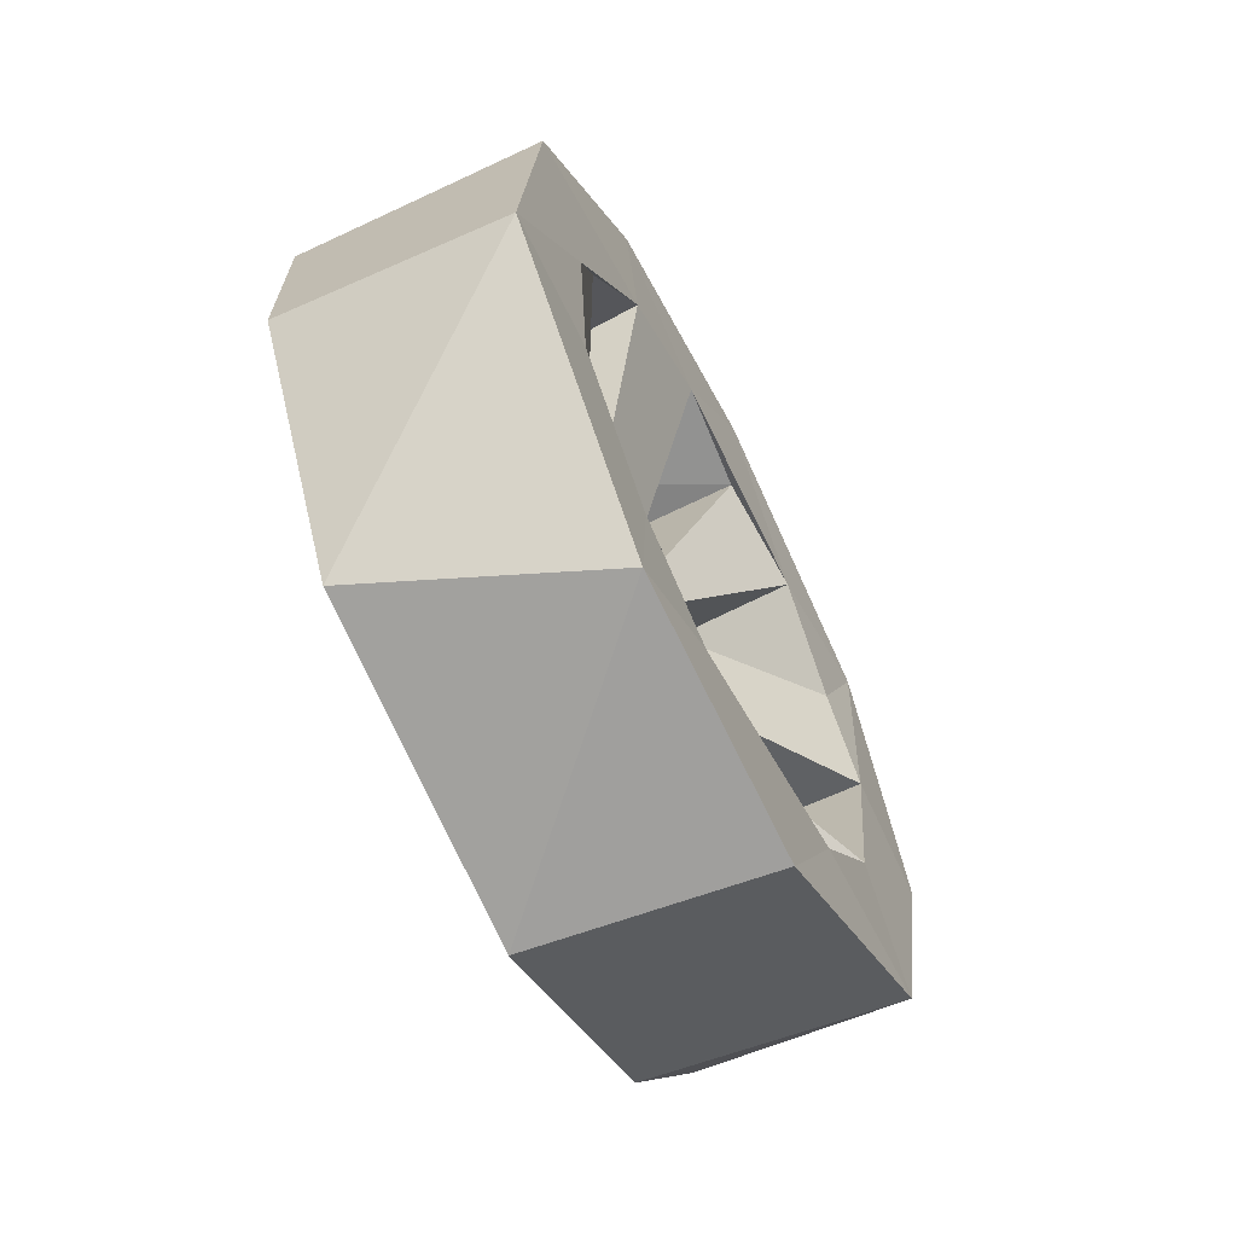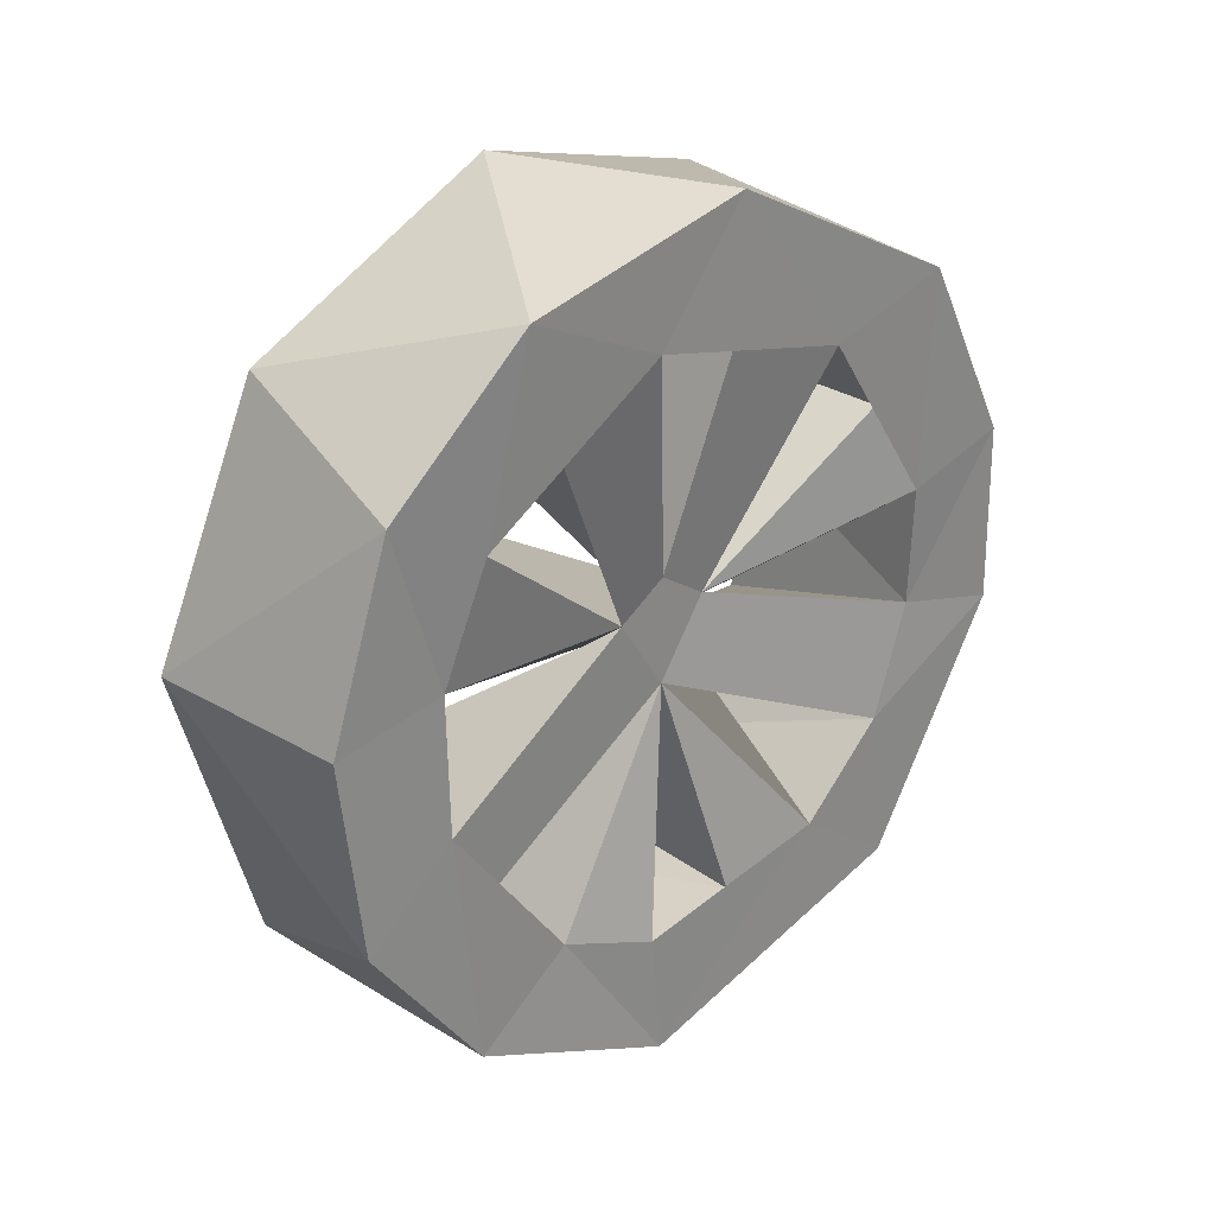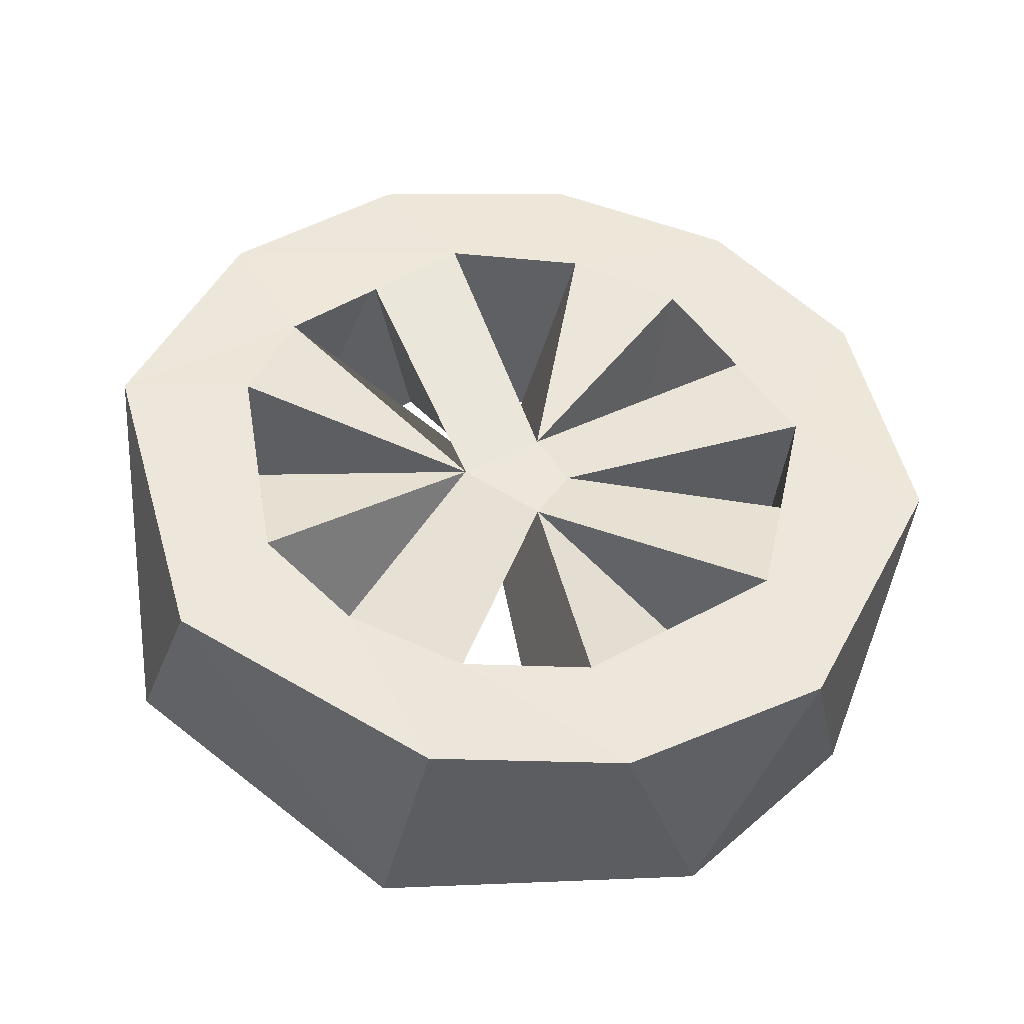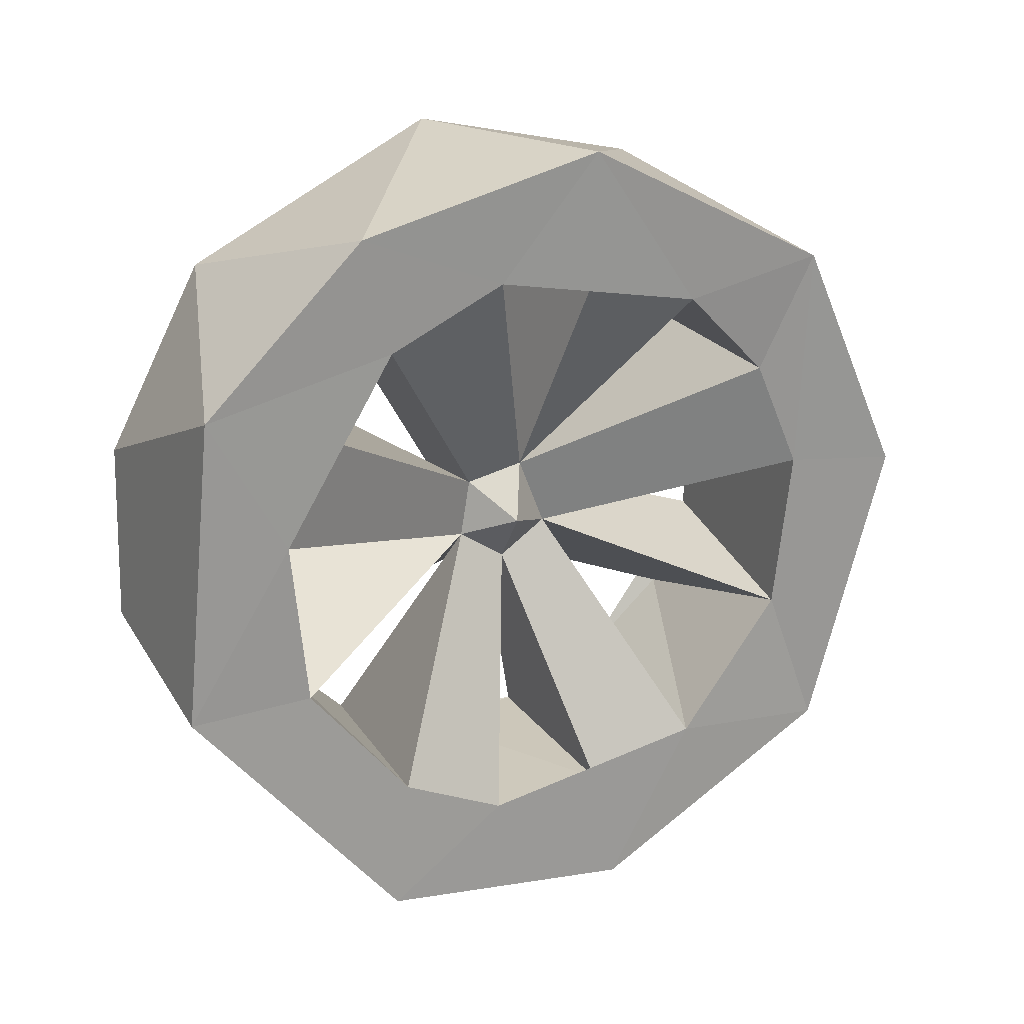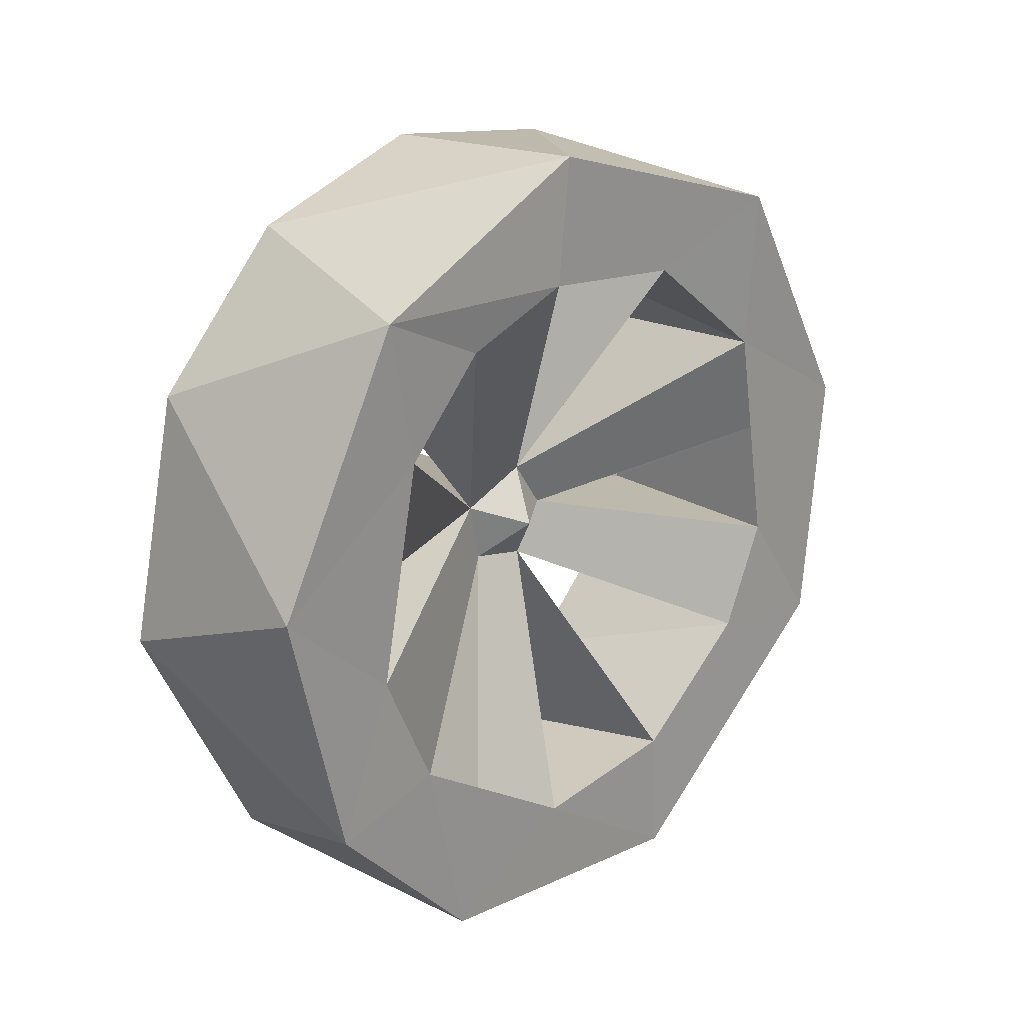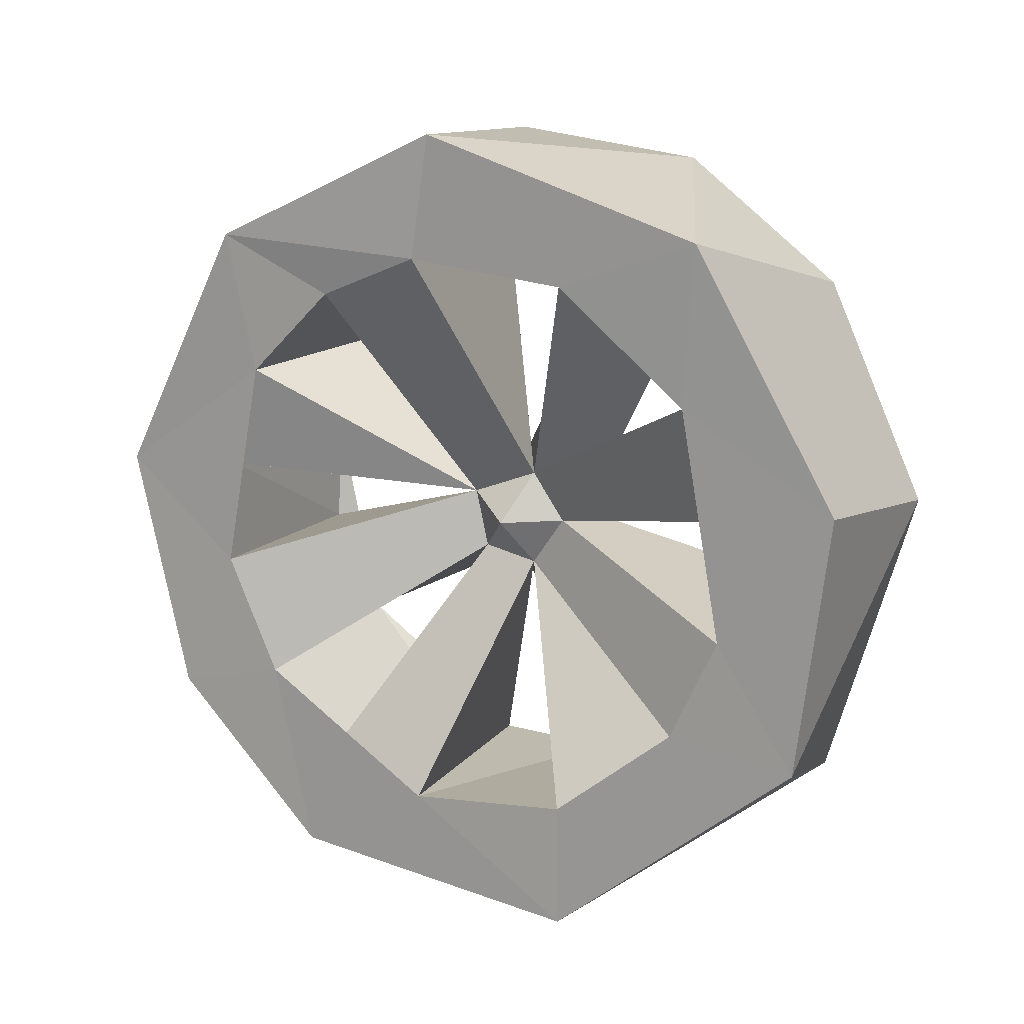
<metadata>
{"format":"obj","ext":"obj","renderer":"f3d","projection":"perspective","resolution":1024,"background":"white","views":[{"elev":-63.9,"azim":26.9,"up":"+Z"},{"elev":27.2,"azim":-133.0,"up":"+Z"},{"elev":-41.9,"azim":-95.3,"up":"+Y"},{"elev":21.7,"azim":64.3,"up":"+Z"},{"elev":21.8,"azim":43.9,"up":"+Y"},{"elev":15.0,"azim":118.4,"up":"+Y"}]}
</metadata>
<code>
o Cylinder.004
v -0.1277 0.0533 -0.4915
v 0.1479 -0.221 -0.4433
v -0.1277 -0.3098 -0.3853
v 0.1452 -0.4745 -0.1388
v -0.1265 -0.4787 -0.1026
v -0.1284 -0.472 0.1159
v 0.1435 -0.4376 0.2291
v 0.1472 -0.2453 0.4192
v -0.1289 -0.3552 0.3375
v 0.1452 0.0533 0.4913
v -0.1264 -0.05288 0.4908
v 0.1471 0.358 0.3332
v -0.131 0.2342 0.4254
v -0.1264 0.4076 0.27
v 0.1407 0.4932 0.0425
v -0.1274 0.4822 0.05322
v 0.1472 0.388 -0.3073
v -0.1275 0.4537 -0.1824
v -0.1274 0.3122 -0.3715
v 0.1442 0.09114 -0.4811
v 0.03924 -7.5e-05 -8.4e-05
v -0.06918 1.4e-05 -0.06534
v -0.06948 -0.05968 0.02454
v -0.06964 -0.000103 0.06285
v -0.06949 0.05948 0.02465
v 0.1425 -0.07634 -0.3434
v 0.143 -0.2016 -0.2858
v 0.145 0.3452 0.06309
v 0.1445 0.1979 -0.2938
v -0.1265 -0.1862 -0.2983
v -0.1274 -0.2893 -0.1979
v -0.1205 -0.3428 -0.06752
v -0.1264 -0.342 0.07719
v -0.1067 -0.2876 0.1893
v -0.1275 -0.1984 0.2891
v -0.127 0.06032 0.3469
v -0.1101 -0.06727 0.3408
v -0.1088 0.188 0.2896
v -0.1229 0.344 0.07316
v -0.1268 0.3432 -0.08959
v -0.1194 0.1885 -0.2924
v -0.1276 0.06695 -0.342
v 0.1418 -0.3251 -0.1353
v 0.1444 -0.3457 0.06279
v 0.1295 -0.2927 0.1855
v 0.1432 -0.2107 0.2804
v 0.1427 -0.06894 0.3463
v 0.1323 0.05953 0.3415
v 0.1429 0.1878 0.2966
v 0.1375 0.2918 0.1927
v 0.1403 0.325 -0.1327
v 0.1313 0.06778 -0.3418
v -0.1102 -0.06733 -0.3409
v -0.1235 0.2869 0.2019
v -0.1103 0.2883 -0.1945
v -0.006039 -0.05859 -0.02456
v -0.008131 -0.04571 0.0446
v -0.006548 0.0254 0.06004
v -0.006572 0.05841 -0.02408
v -0.007972 0.000314 -0.06449
f 22 53 30
f 22 41 42
f 47 37 48
f 32 44 43
f 31 43 27
f 53 26 52
f 55 29 51
f 21 56 60
f 21 60 59
f 23 24 25 22
f 26 60 56 27
f 51 28 39 40
f 41 22 59 29
f 42 52 60 22
f 53 22 60 26
f 44 56 57 45
f 30 27 56 22
f 31 22 56 43
f 47 46 57 58
f 56 23 32 43
f 33 23 56 44
f 35 23 57 46
f 58 49 48
f 37 47 58 24
f 50 58 59 28
f 36 24 58 48
f 38 49 58 25
f 54 25 58 50
f 40 25 59 51
f 29 59 60 52
f 55 51 59 22
f 32 23 22 31
f 37 24 23 35
f 23 33 34
f 38 25 24 36
f 55 22 25 40
f 25 54 39
f 39 28 59 25
f 54 50 49 38
f 35 46 45 34
f 48 37 36
f 34 45 57 23
f 44 32 33
f 30 31 27
f 42 53 52
f 55 41 29
f 21 57 56
f 21 58 57
f 21 59 58
f 4 5 3
f 7 9 6
f 9 8 11
f 10 13 11
f 13 12 14
f 15 16 14
f 15 18 16
f 17 19 18
f 2 3 1
f 42 1 30
f 29 17 51
f 47 8 46
f 50 12 49
f 44 4 43
f 28 12 50
f 29 20 17
f 46 7 44
f 49 10 47
f 46 8 7
f 31 5 32
f 32 5 6
f 35 11 36
f 40 19 41
f 32 6 33
f 33 6 9
f 30 3 31
f 33 9 35
f 45 46 44
f 48 49 47
f 52 26 29
f 2 4 3
f 1 19 17 20
f 9 7 8
f 8 10 11
f 10 12 13
f 12 15 14
f 15 17 18
f 15 28 51 17
f 20 2 1
f 47 10 8
f 44 7 4
f 28 15 12
f 26 27 2
f 2 27 43 4
f 20 29 26 2
f 49 12 10
f 14 39 54 13
f 35 9 11
f 18 40 39 16
f 40 18 19
f 30 1 3
f 39 14 16
f 41 19 1
f 36 11 13
f 42 41 1
f 54 36 13
f 31 3 5
f 53 42 30
f 34 33 35
f 37 35 36
f 38 36 54
f 55 40 41
f 6 5 4 7

</code>
